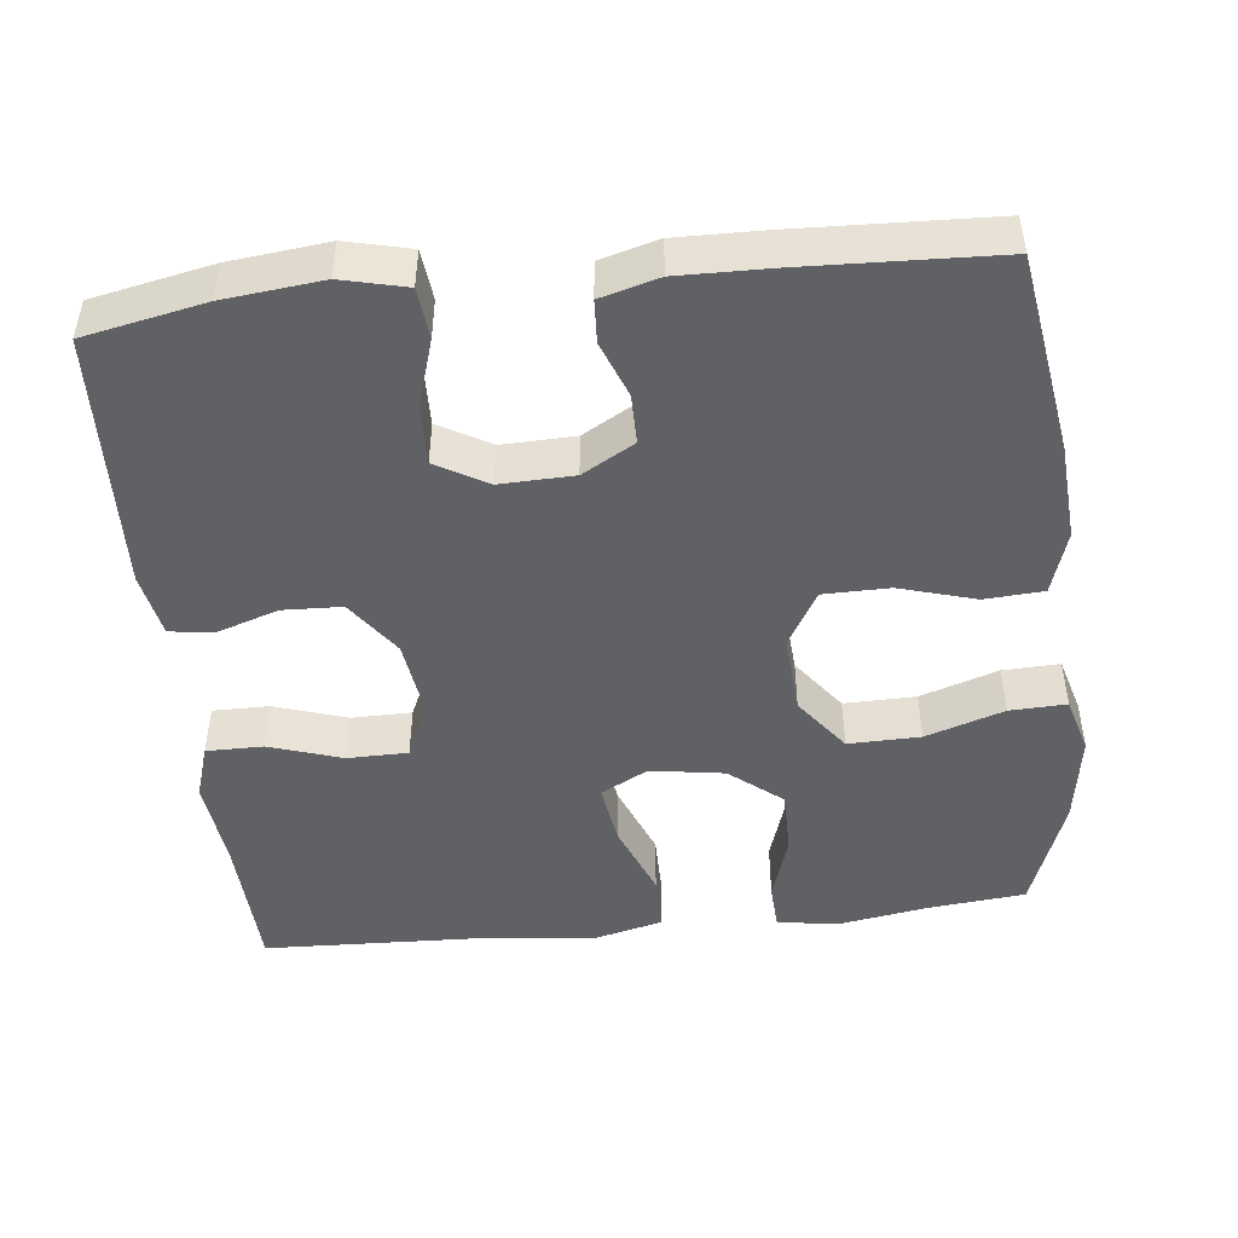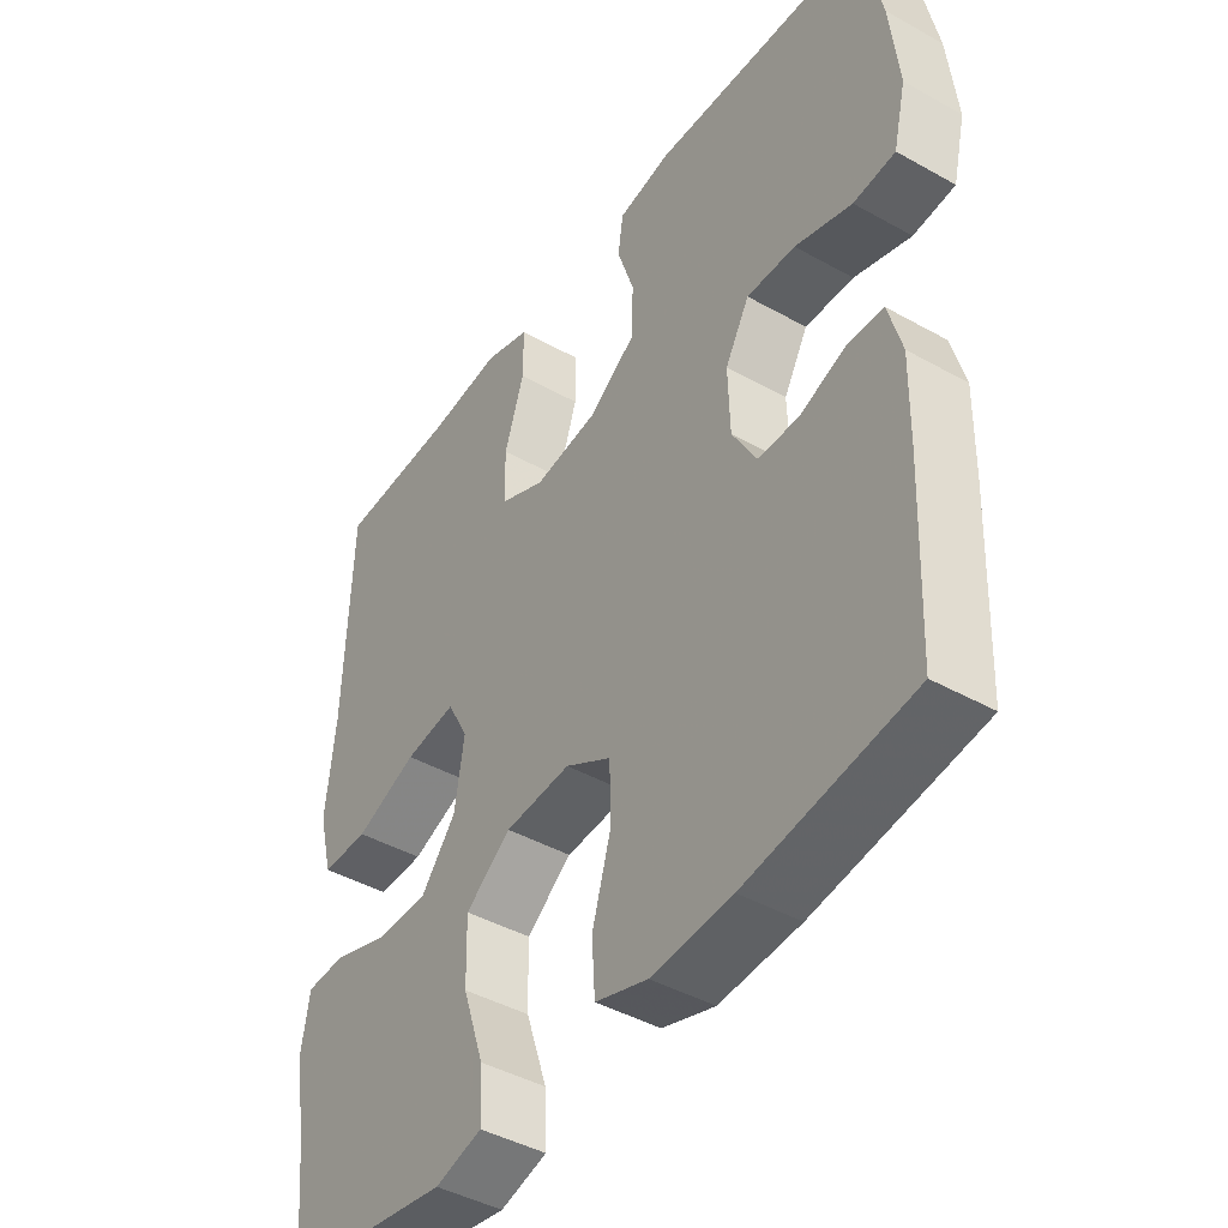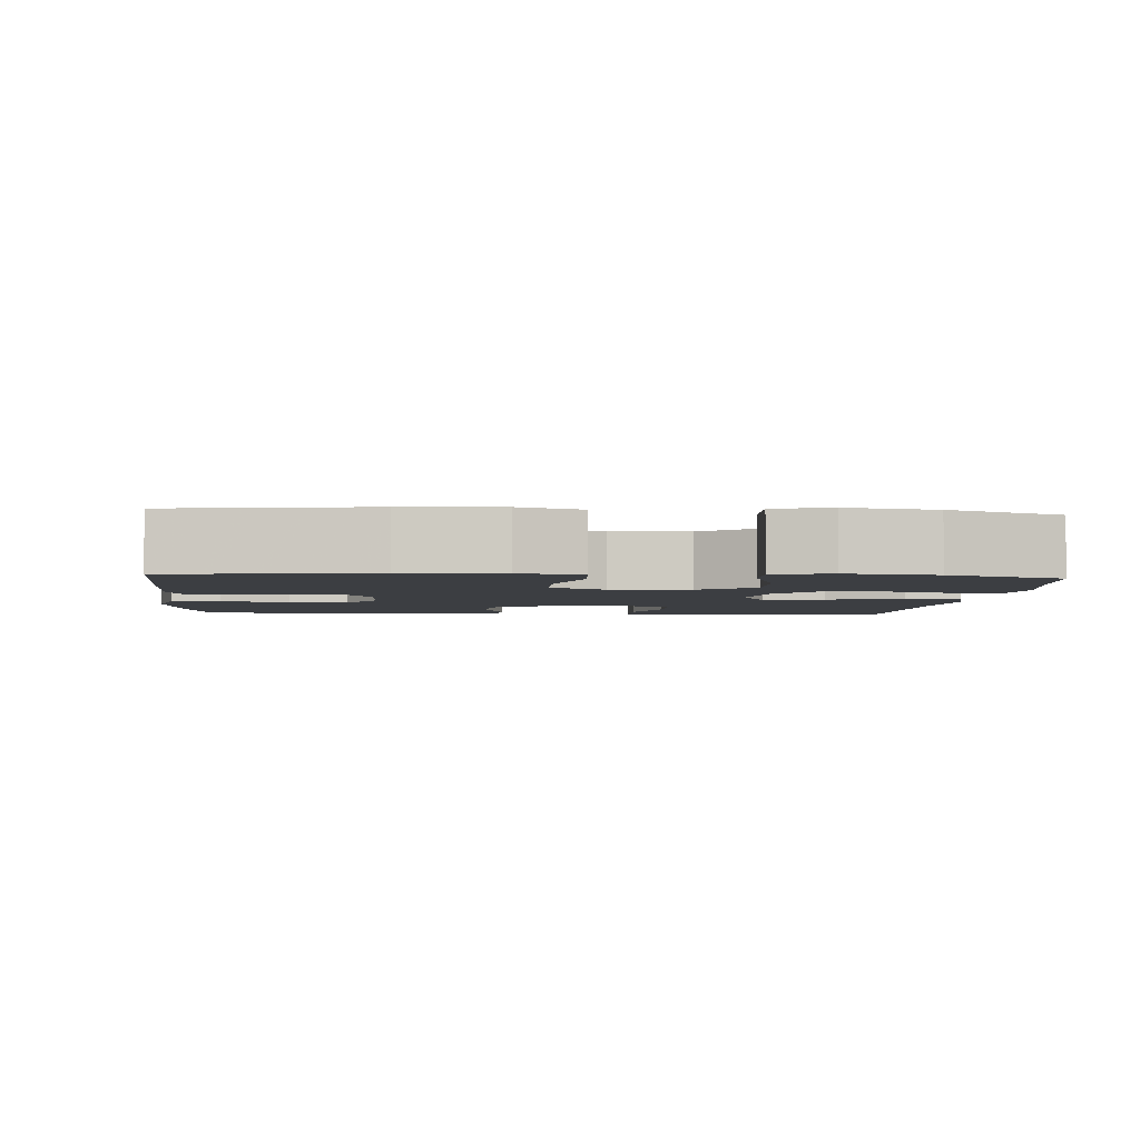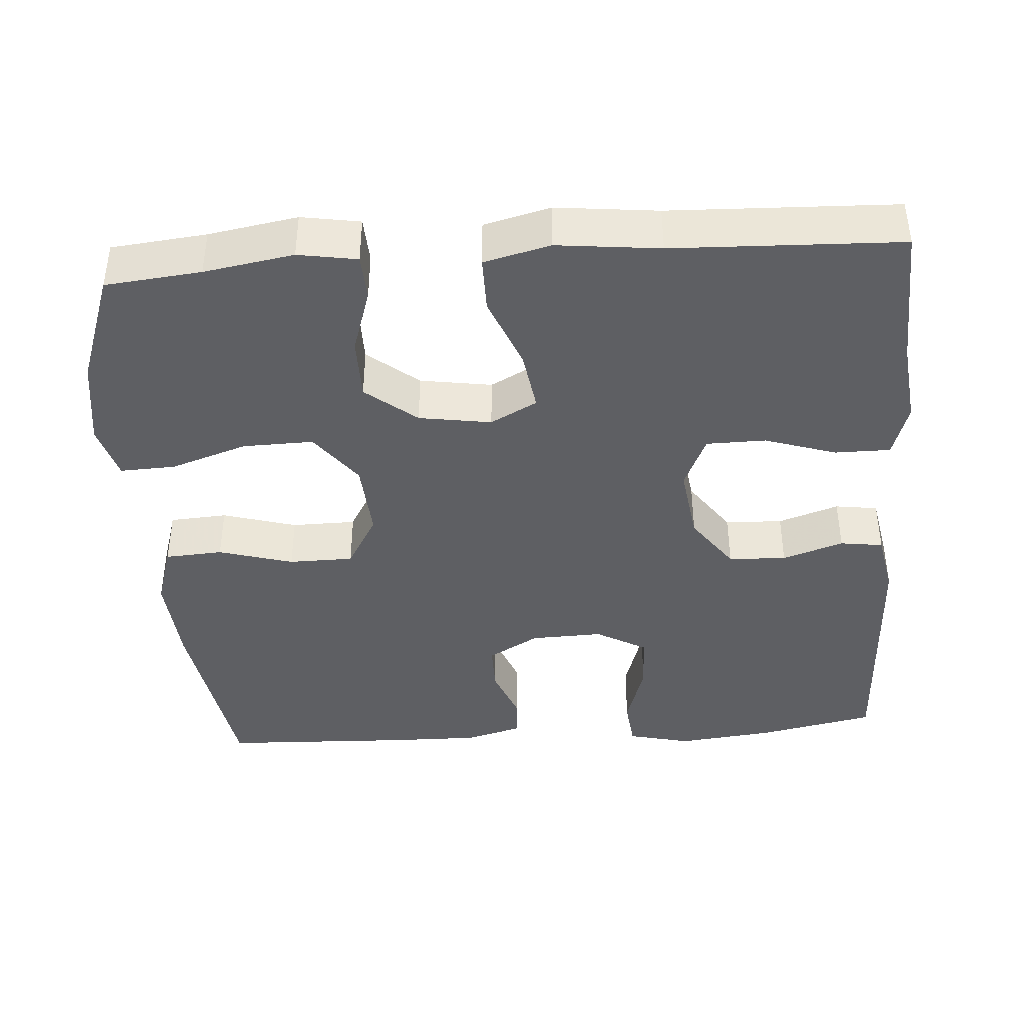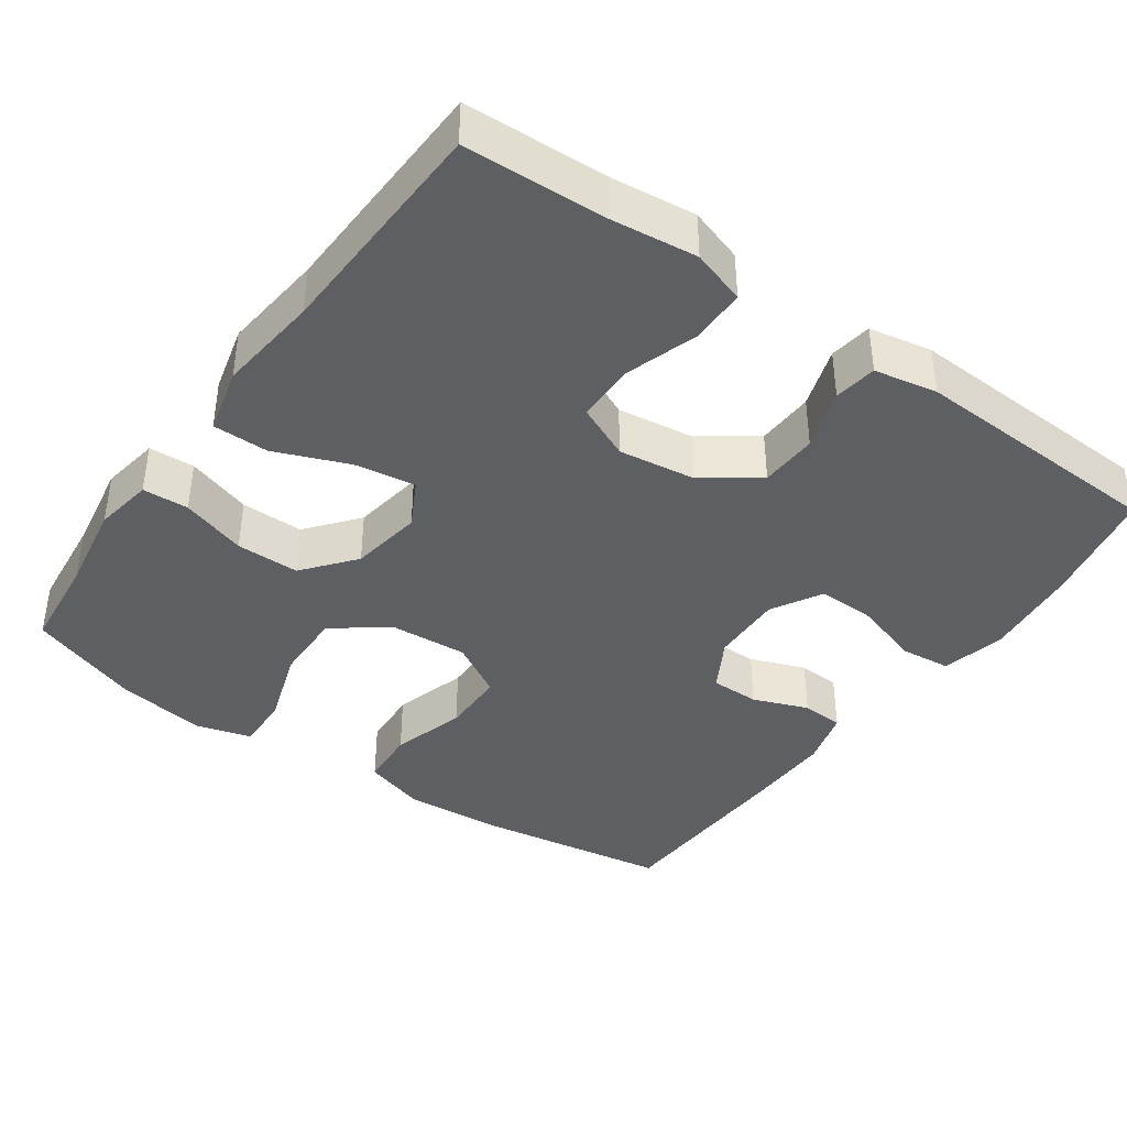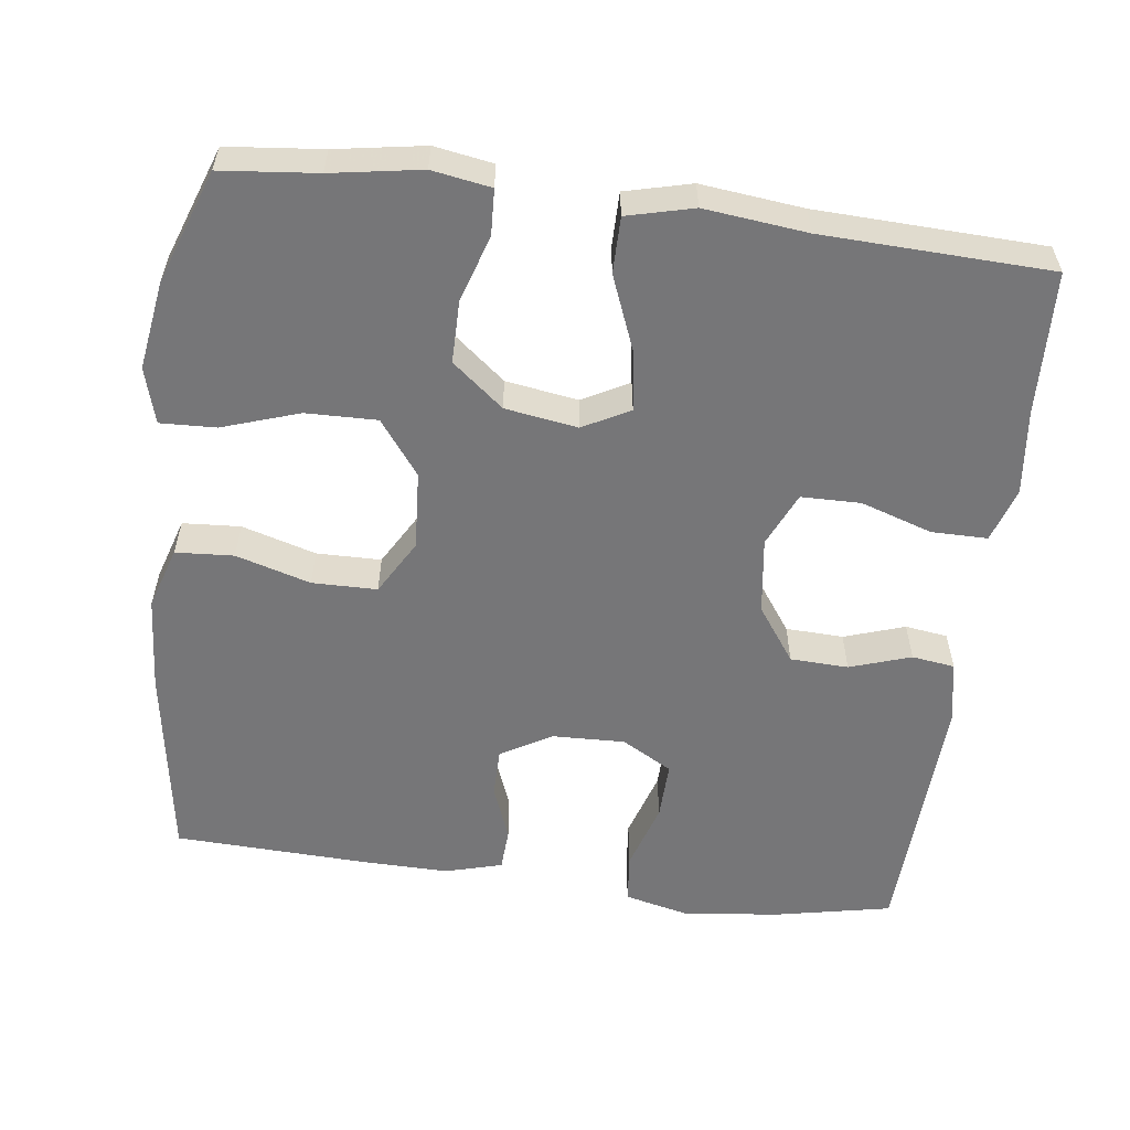
<metadata>
{"format":"obj","ext":"obj","renderer":"f3d","projection":"perspective","resolution":1024,"background":"white","views":[{"elev":-47.3,"azim":96.2,"up":"+Y"},{"elev":-43.3,"azim":56.4,"up":"+Z"},{"elev":-3.4,"azim":175.2,"up":"+Y"},{"elev":-41.0,"azim":-85.9,"up":"+Y"},{"elev":-40.2,"azim":-35.3,"up":"+Y"},{"elev":-56.9,"azim":-97.4,"up":"+Y"}]}
</metadata>
<code>
v 0.5 0.07 0.5
v 0.532 0.07 0.343
v 0.546 0.07 0.215
v 0.526 0.07 0.131
v 0.46 0.07 0.124
v 0.37 0.07 0.152
v 0.293 0.07 0.154
v 0.255 0.07 0.087
v 0.258 0.07 -0.009
v 0.297 0.07 -0.077
v 0.362 0.07 -0.077
v 0.435 0.07 -0.049
v 0.491 0.07 -0.052
v 0.512 0.07 -0.128
v 0.51 0.07 -0.246
v 0.5 0.07 -0.5
v 0.239 0.07 -0.541
v 0.112 0.07 -0.55
v 0.029 0.07 -0.524
v 0.024 0.07 -0.447
v 0.053 0.07 -0.348
v 0.052 0.07 -0.262
v -0.021 0.07 -0.22
v -0.125 0.07 -0.227
v -0.197 0.07 -0.281
v -0.195 0.07 -0.375
v -0.161 0.07 -0.477
v -0.158 0.07 -0.551
v -0.232 0.07 -0.572
v -0.35 0.07 -0.554
v -0.5 0.07 -0.5
v -0.513 0.07 -0.373
v -0.533 0.07 -0.254
v -0.52 0.07 -0.176
v -0.459 0.07 -0.173
v -0.372 0.07 -0.201
v -0.288 0.07 -0.201
v -0.233 0.07 -0.133
v -0.218 0.07 -0.037
v -0.251 0.07 0.025
v -0.332 0.07 0.013
v -0.43 0.07 -0.026
v -0.504 0.07 -0.026
v -0.526 0.07 0.062
v -0.511 0.07 0.198
v -0.5 0.07 0.5
v -0.31 0.07 0.508
v -0.197 0.07 0.521
v -0.125 0.07 0.498
v -0.125 0.07 0.424
v -0.156 0.07 0.329
v -0.155 0.07 0.25
v -0.083 0.07 0.218
v 0.019 0.07 0.232
v 0.092 0.07 0.284
v 0.095 0.07 0.361
v 0.068 0.07 0.442
v 0.076 0.07 0.499
v 0.16 0.07 0.515
v 0.5 0 0.5
v 0.532 0 0.343
v 0.546 0 0.215
v 0.526 0 0.131
v 0.46 0 0.124
v 0.37 0 0.152
v 0.293 0 0.154
v 0.255 0 0.087
v 0.258 0 -0.009
v 0.297 0 -0.077
v 0.362 0 -0.077
v 0.435 0 -0.049
v 0.491 0 -0.052
v 0.512 0 -0.128
v 0.51 0 -0.246
v 0.5 0 -0.5
v 0.239 0 -0.541
v 0.112 0 -0.55
v 0.029 0 -0.524
v 0.024 0 -0.447
v 0.053 0 -0.348
v 0.052 0 -0.262
v -0.021 0 -0.22
v -0.125 0 -0.227
v -0.197 0 -0.281
v -0.195 0 -0.375
v -0.161 0 -0.477
v -0.158 0 -0.551
v -0.232 0 -0.572
v -0.35 0 -0.554
v -0.5 0 -0.5
v -0.513 0 -0.373
v -0.533 0 -0.254
v -0.52 0 -0.176
v -0.459 0 -0.173
v -0.372 0 -0.201
v -0.288 0 -0.201
v -0.233 0 -0.133
v -0.218 0 -0.037
v -0.251 0 0.025
v -0.332 0 0.013
v -0.43 0 -0.026
v -0.504 0 -0.026
v -0.526 0 0.062
v -0.511 0 0.198
v -0.5 0 0.5
v -0.31 0 0.508
v -0.197 0 0.521
v -0.125 0 0.498
v -0.125 0 0.424
v -0.156 0 0.329
v -0.155 0 0.25
v -0.083 0 0.218
v 0.019 0 0.232
v 0.092 0 0.284
v 0.095 0 0.361
v 0.068 0 0.442
v 0.076 0 0.499
v 0.16 0 0.515
f 56 57 58 59
f 55 56 59 1
f 54 55 1 2
f 48 49 50 51
f 47 48 51 52
f 45 46 47 52
f 44 45 52 53
f 41 42 43 44
f 40 41 44 53
f 33 34 35 36
f 32 33 36 37
f 31 32 37
f 30 31 37 38
f 26 27 28 29
f 25 26 29 30
f 18 19 20 21
f 18 21 22
f 17 18 22
f 16 17 22
f 15 16 22 23
f 11 12 13 14
f 10 11 14 15
f 3 4 5 6
f 54 2 3 6
f 54 6 7
f 39 40 53 54
f 38 39 54 7
f 25 30 38
f 24 25 38 7
f 23 24 7 8
f 10 15 23
f 9 10 23
f 8 9 23
f 118 117 116 115
f 60 118 115 114
f 61 60 114 113
f 110 109 108 107
f 111 110 107 106
f 111 106 105 104
f 112 111 104 103
f 103 102 101 100
f 112 103 100 99
f 95 94 93 92
f 96 95 92 91
f 96 91 90
f 97 96 90 89
f 88 87 86 85
f 89 88 85 84
f 80 79 78 77
f 81 80 77
f 81 77 76
f 81 76 75
f 82 81 75 74
f 73 72 71 70
f 74 73 70 69
f 65 64 63 62
f 65 62 61 113
f 66 65 113
f 113 112 99 98
f 66 113 98 97
f 97 89 84
f 66 97 84 83
f 67 66 83 82
f 82 74 69
f 82 69 68
f 82 68 67
f 1 60 61 2
f 2 61 62 3
f 3 62 63 4
f 4 63 64 5
f 5 64 65 6
f 6 65 66 7
f 7 66 67 8
f 8 67 68 9
f 9 68 69 10
f 10 69 70 11
f 11 70 71 12
f 12 71 72 13
f 13 72 73 14
f 14 73 74 15
f 15 74 75 16
f 16 75 76 17
f 17 76 77 18
f 18 77 78 19
f 19 78 79 20
f 20 79 80 21
f 21 80 81 22
f 22 81 82 23
f 23 82 83 24
f 24 83 84 25
f 25 84 85 26
f 26 85 86 27
f 27 86 87 28
f 28 87 88 29
f 29 88 89 30
f 30 89 90 31
f 31 90 91 32
f 32 91 92 33
f 33 92 93 34
f 34 93 94 35
f 35 94 95 36
f 36 95 96 37
f 37 96 97 38
f 38 97 98 39
f 39 98 99 40
f 40 99 100 41
f 41 100 101 42
f 42 101 102 43
f 43 102 103 44
f 44 103 104 45
f 45 104 105 46
f 46 105 106 47
f 47 106 107 48
f 48 107 108 49
f 49 108 109 50
f 50 109 110 51
f 51 110 111 52
f 52 111 112 53
f 53 112 113 54
f 54 113 114 55
f 55 114 115 56
f 56 115 116 57
f 57 116 117 58
f 58 117 118 59
f 59 118 60 1

</code>
